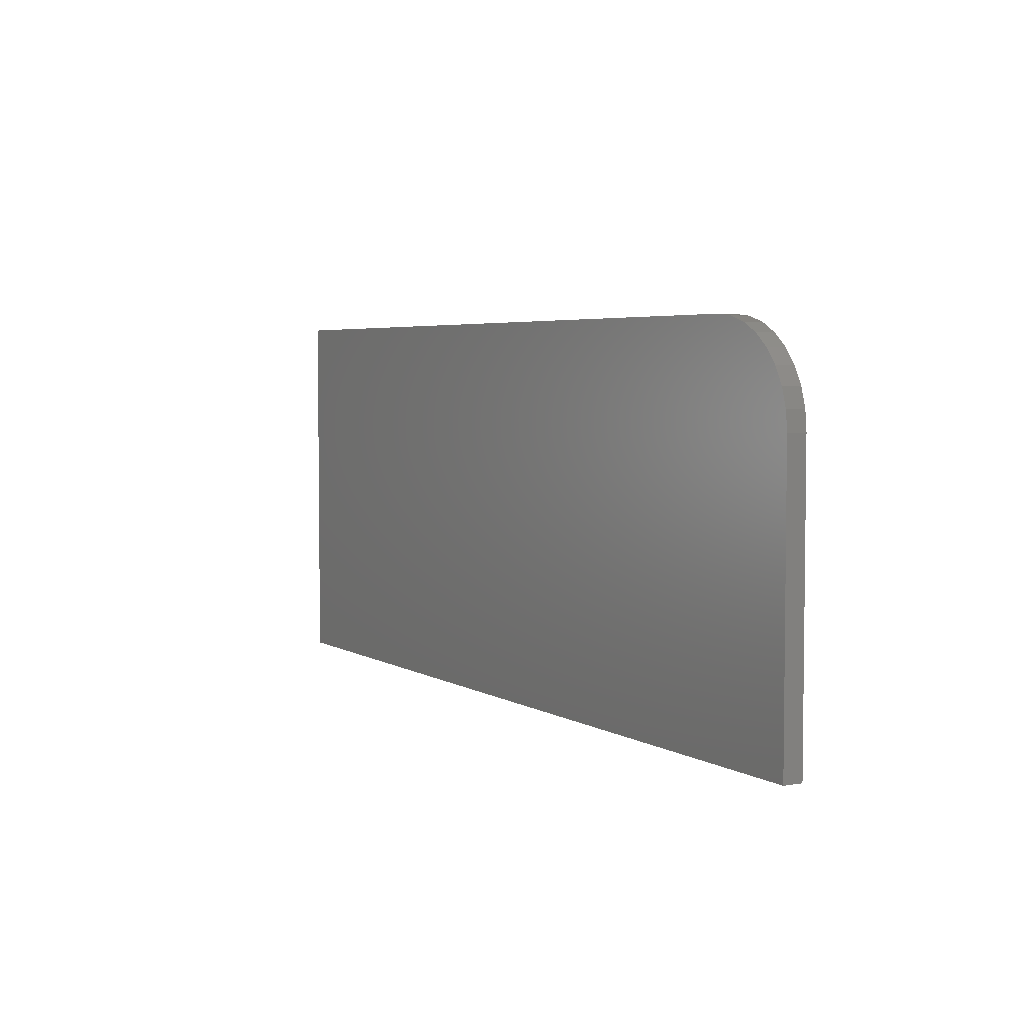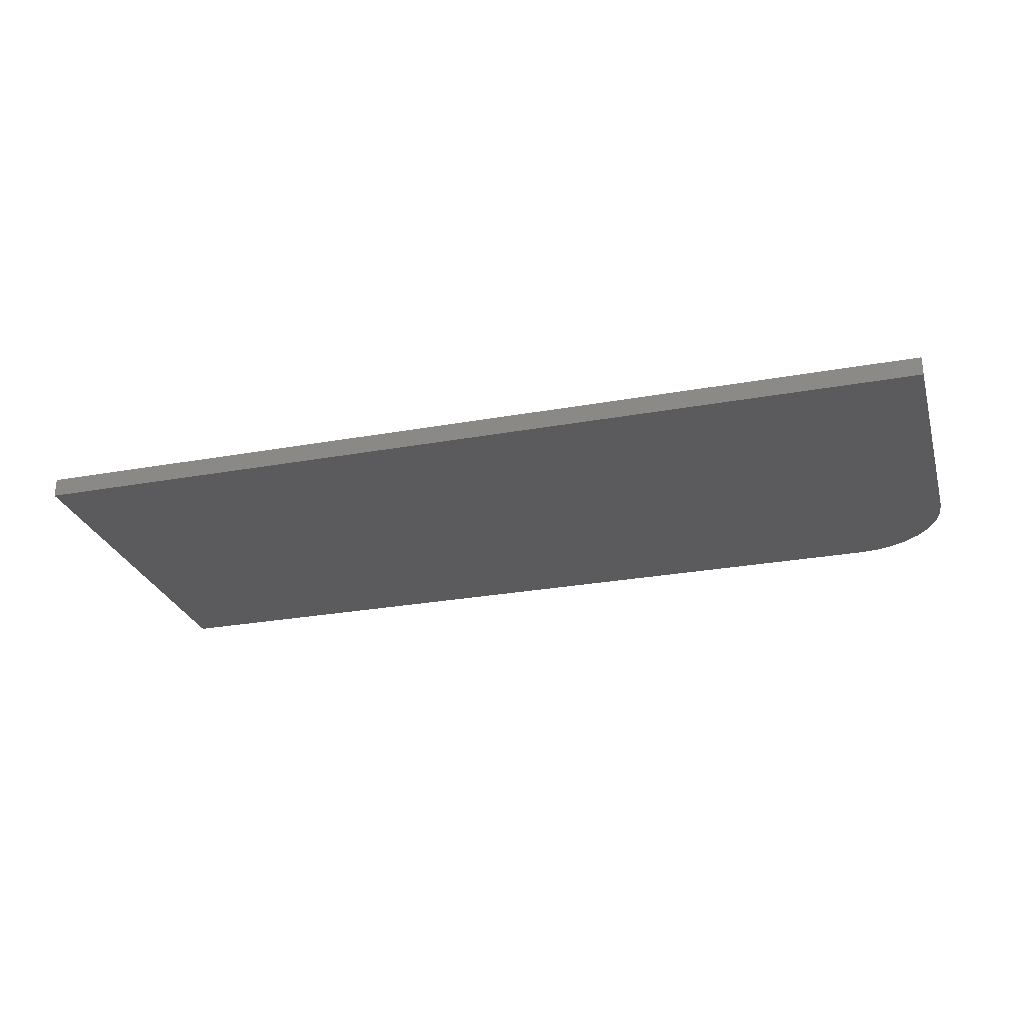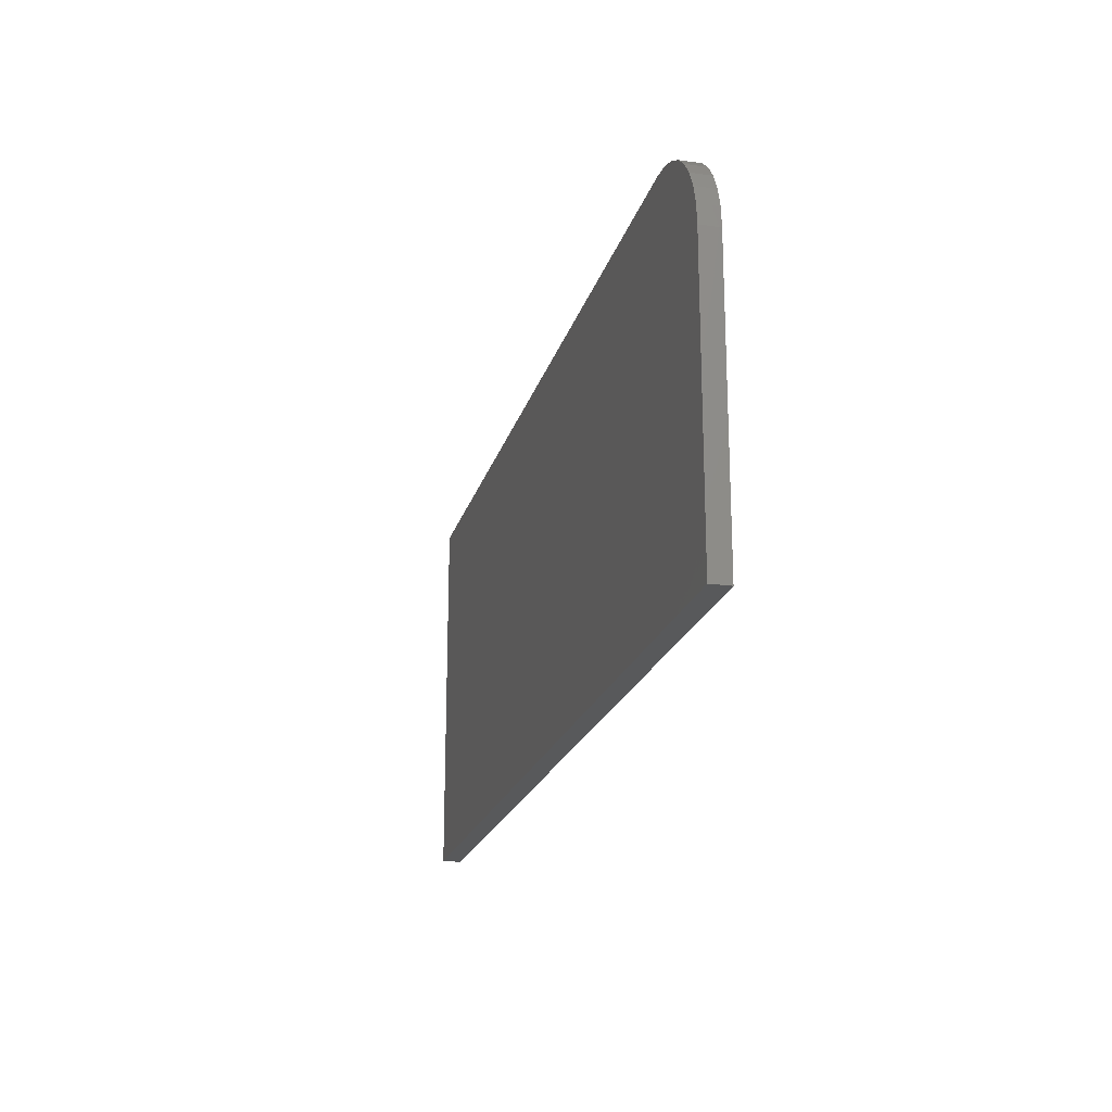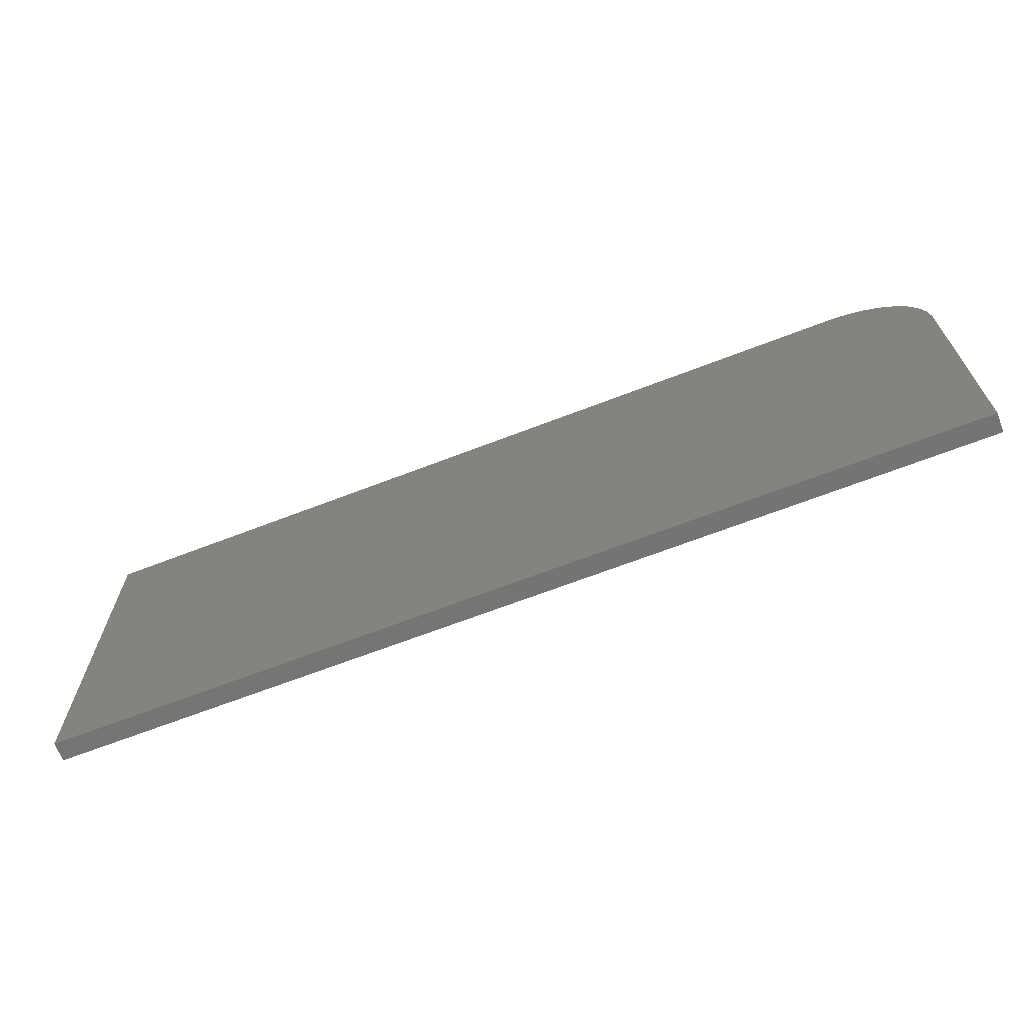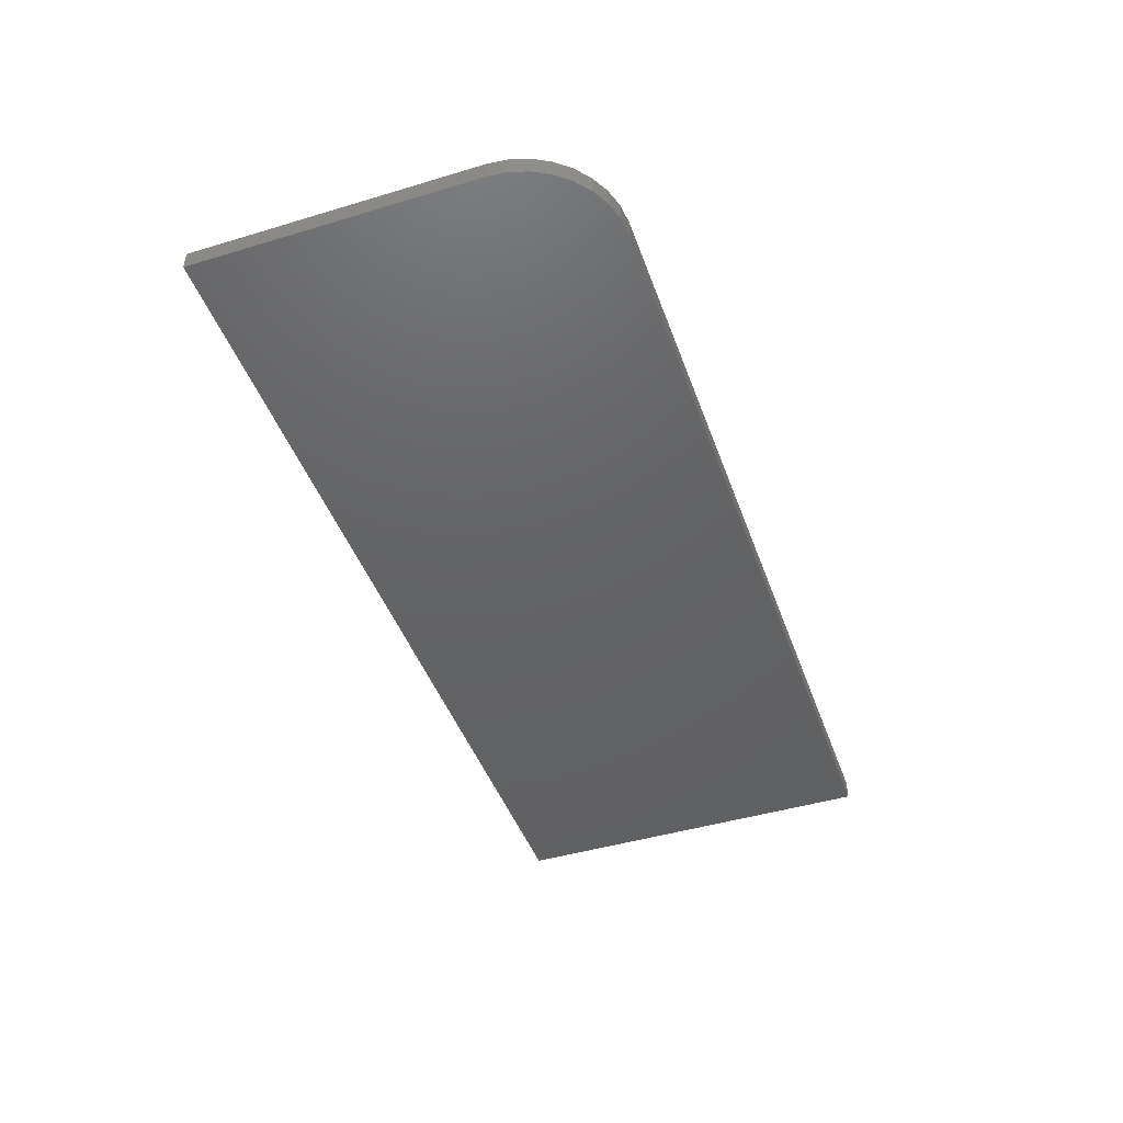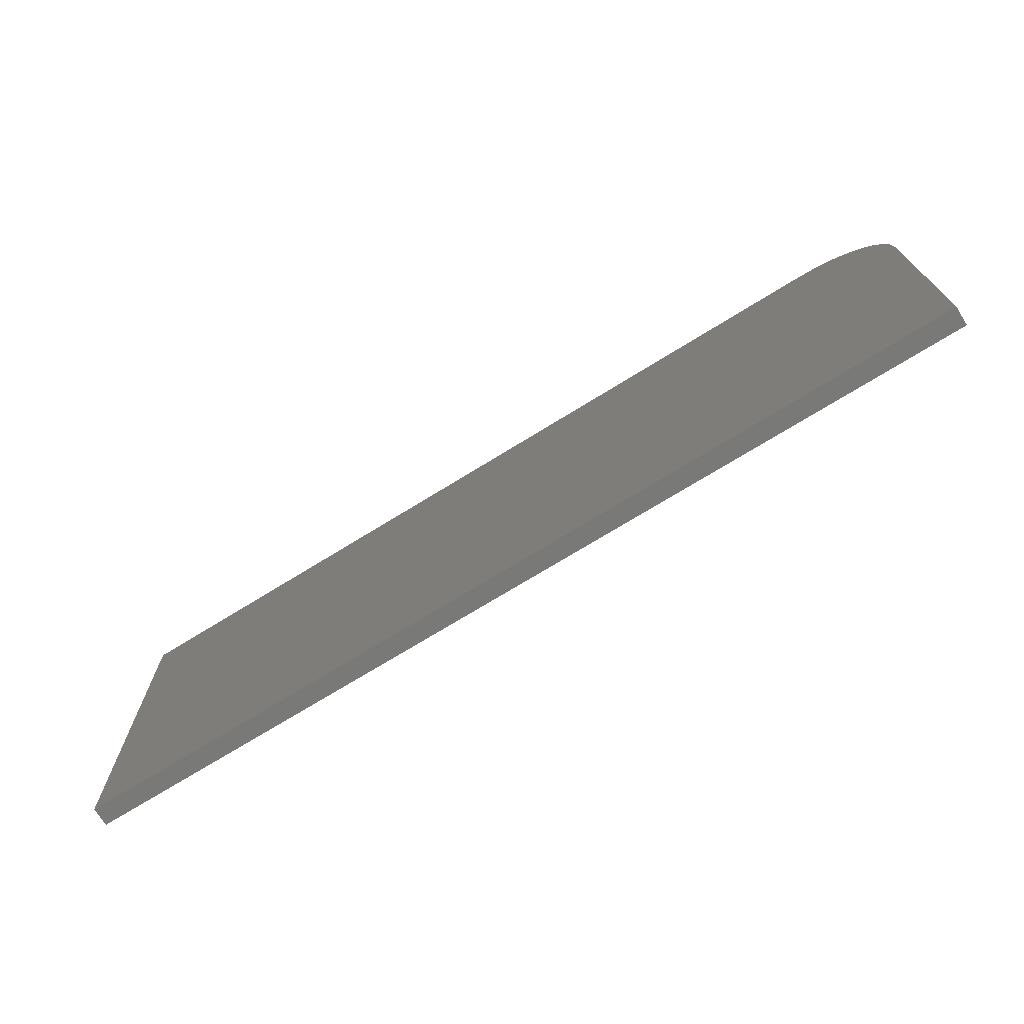
<metadata>
{"format":"stl","ext":"stl","renderer":"f3d","projection":"perspective","resolution":1024,"background":"white","views":[{"elev":4.3,"azim":60.7,"up":"+Y"},{"elev":-27.1,"azim":15.7,"up":"+Z"},{"elev":-20.6,"azim":75.7,"up":"+Y"},{"elev":-66.8,"azim":21.2,"up":"+Y"},{"elev":-45.0,"azim":109.2,"up":"+Z"},{"elev":-71.6,"azim":31.8,"up":"+Y"}]}
</metadata>
<code>
# stl→obj: 24 verts, 44 faces
v -0.75 0.3079 0.01562
v -0.75 0 0.01562
v 0 0 0.01562
v 0 0.2298 0.01562
v -0.001501 0.245 0.01562
v -0.005947 0.2597 0.01562
v -0.01317 0.2732 0.01562
v -0.02288 0.285 0.01562
v -0.03472 0.2947 0.01562
v -0.04823 0.3019 0.01562
v -0.06288 0.3064 0.01562
v -0.07812 0.3079 0.01562
v -0.75 0.3079 0
v -0.07812 0.3079 0
v -0.06288 0.3064 0
v -0.04823 0.3019 0
v -0.03472 0.2947 0
v -0.02288 0.285 0
v -0.01317 0.2732 0
v -0.005947 0.2597 0
v -0.001501 0.245 0
v 0 0.2298 0
v 0 0 0
v -0.75 0 0
f 1 2 3
f 1 3 4
f 1 4 5
f 1 5 6
f 1 6 7
f 1 7 8
f 1 8 9
f 1 9 10
f 1 10 11
f 1 11 12
f 13 14 15
f 13 15 16
f 13 16 17
f 13 17 18
f 13 18 19
f 13 19 20
f 13 20 21
f 13 21 22
f 13 22 23
f 13 23 24
f 12 14 1
f 1 14 13
f 3 23 4
f 4 23 22
f 14 12 15
f 15 12 11
f 15 11 16
f 16 11 10
f 16 10 17
f 17 10 9
f 17 9 18
f 18 9 8
f 18 8 19
f 19 8 7
f 19 7 20
f 20 7 6
f 20 6 21
f 21 6 5
f 21 5 22
f 22 5 4
f 1 13 2
f 2 13 24
f 2 24 3
f 3 24 23

</code>
